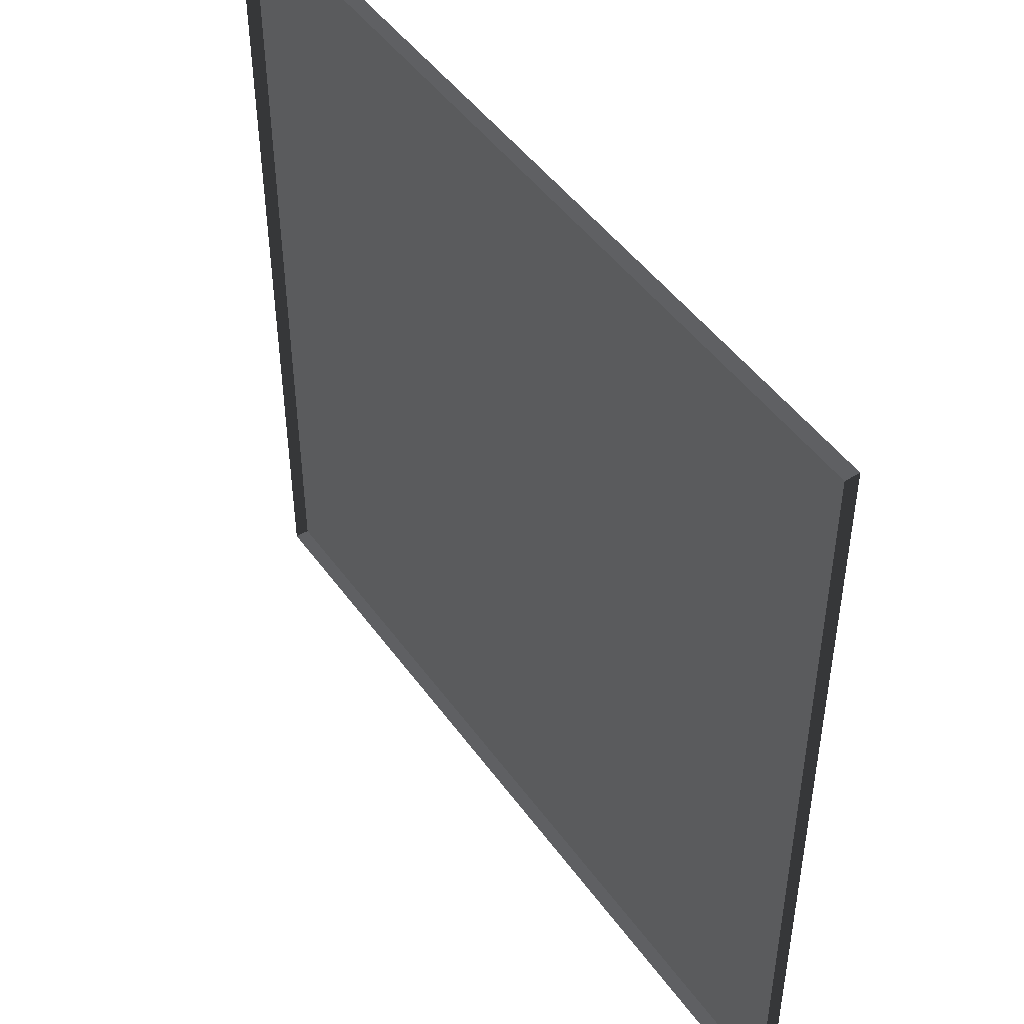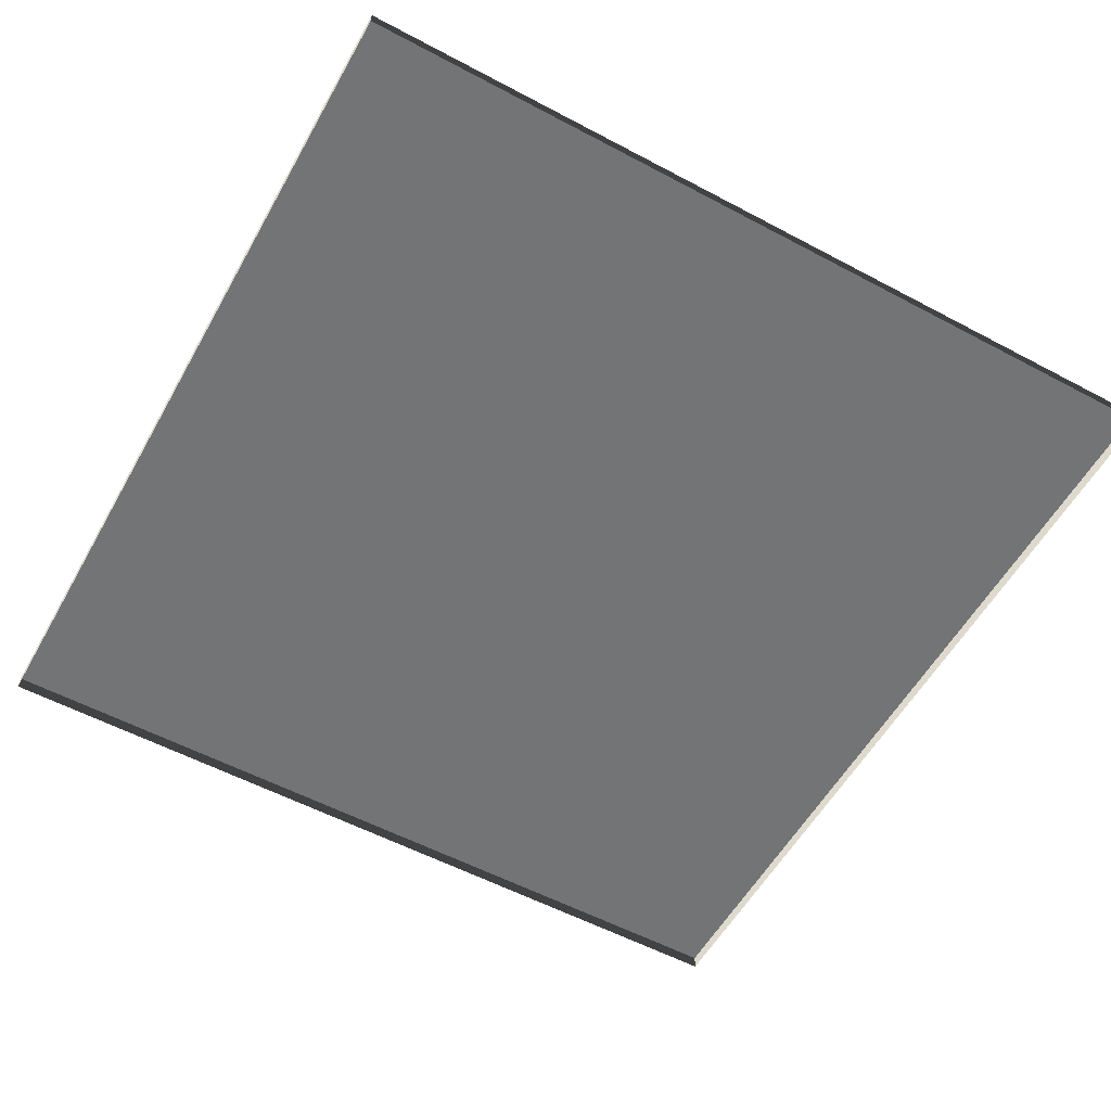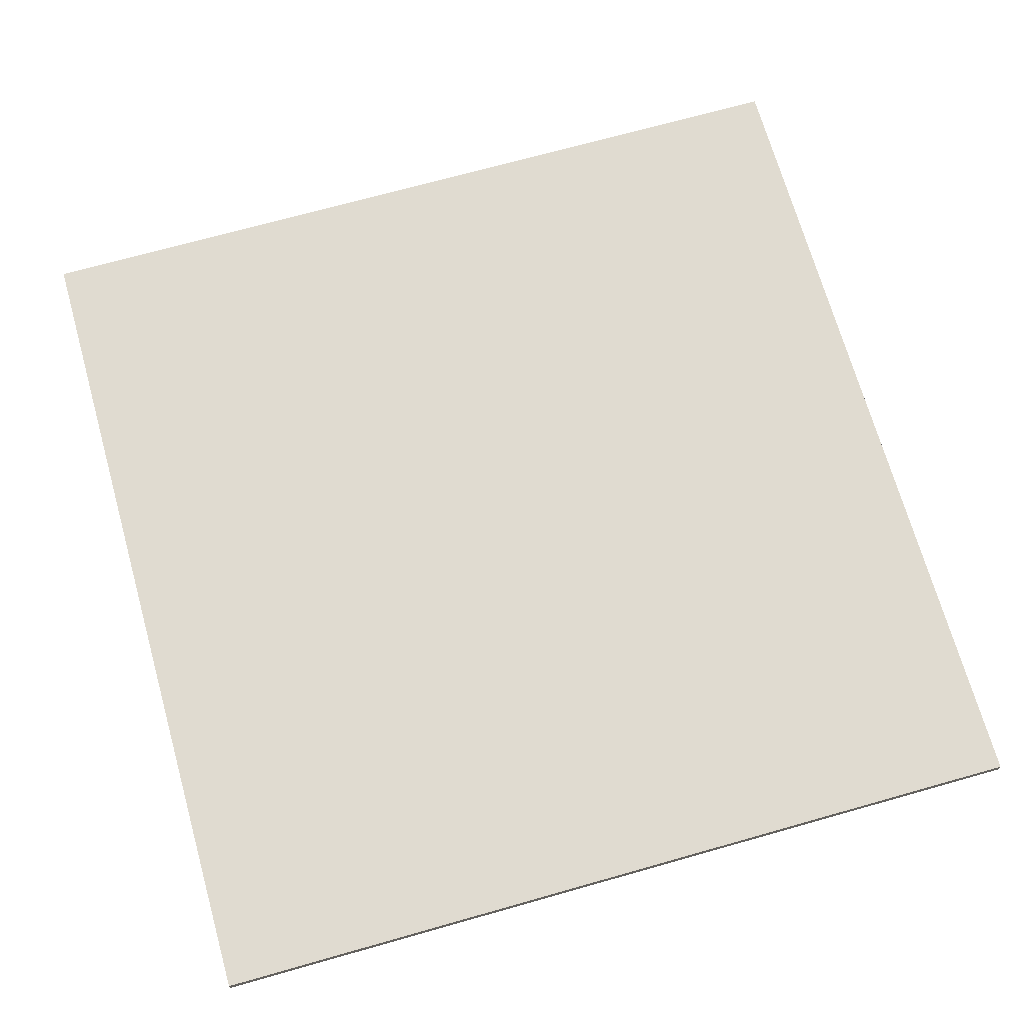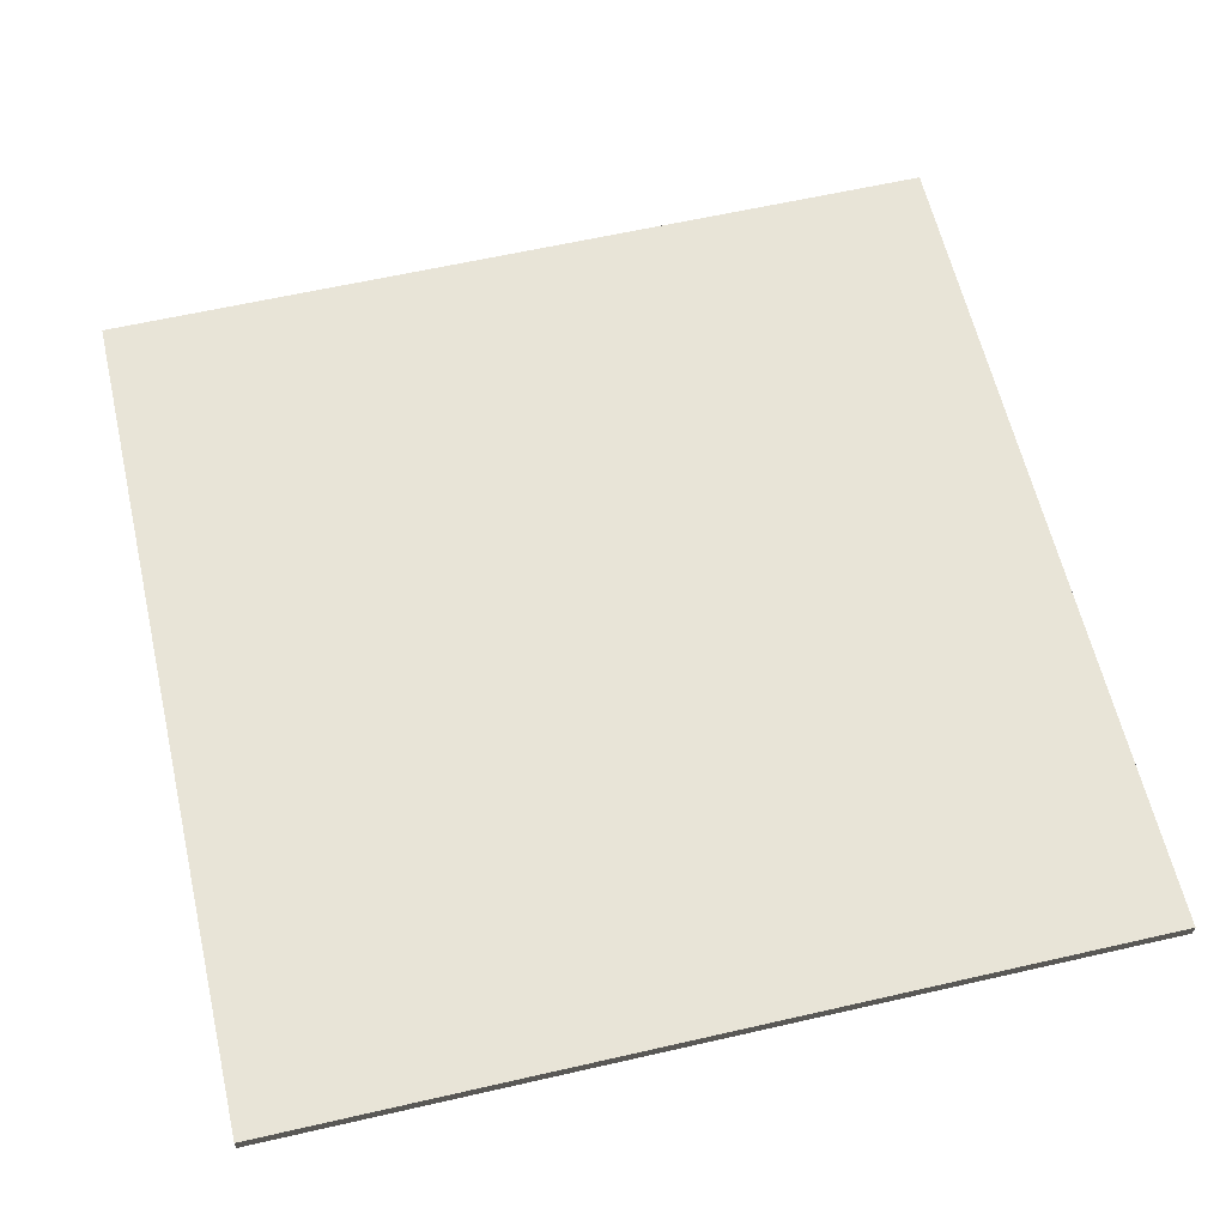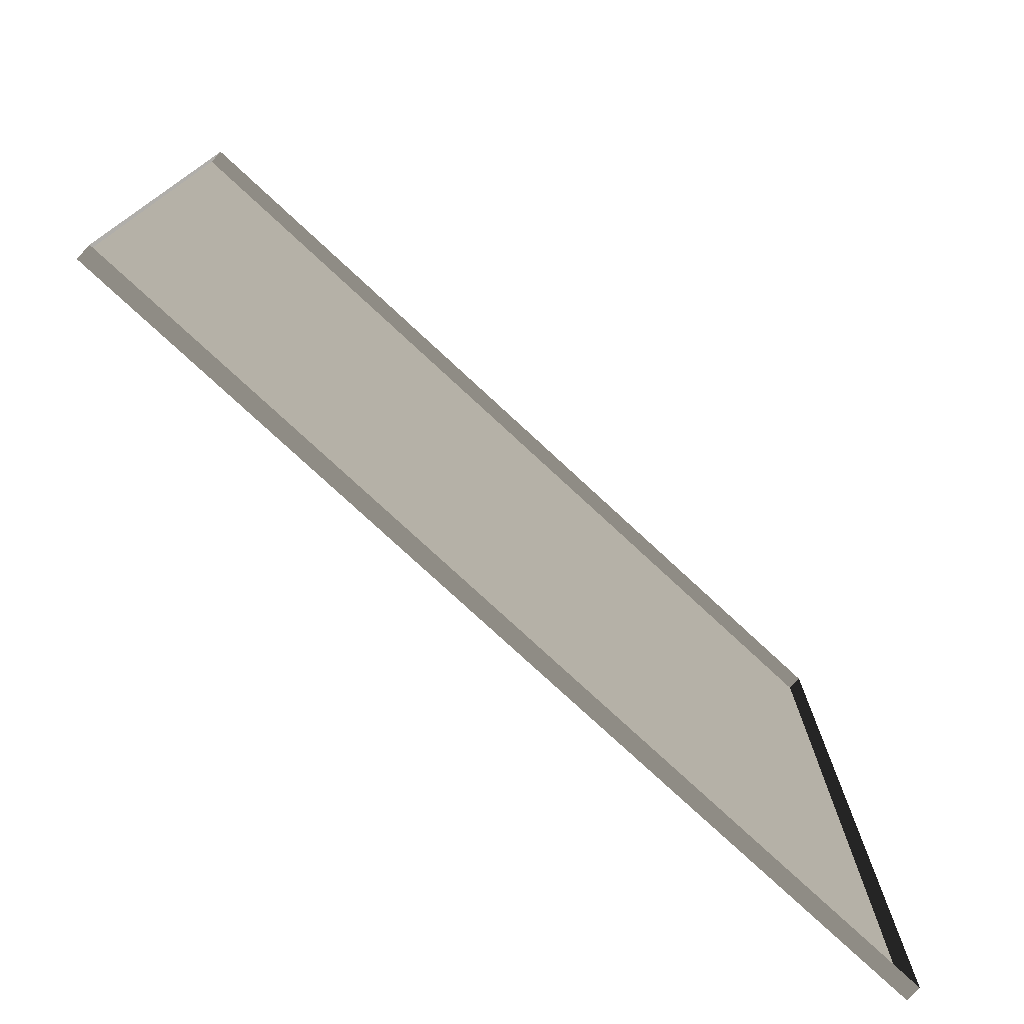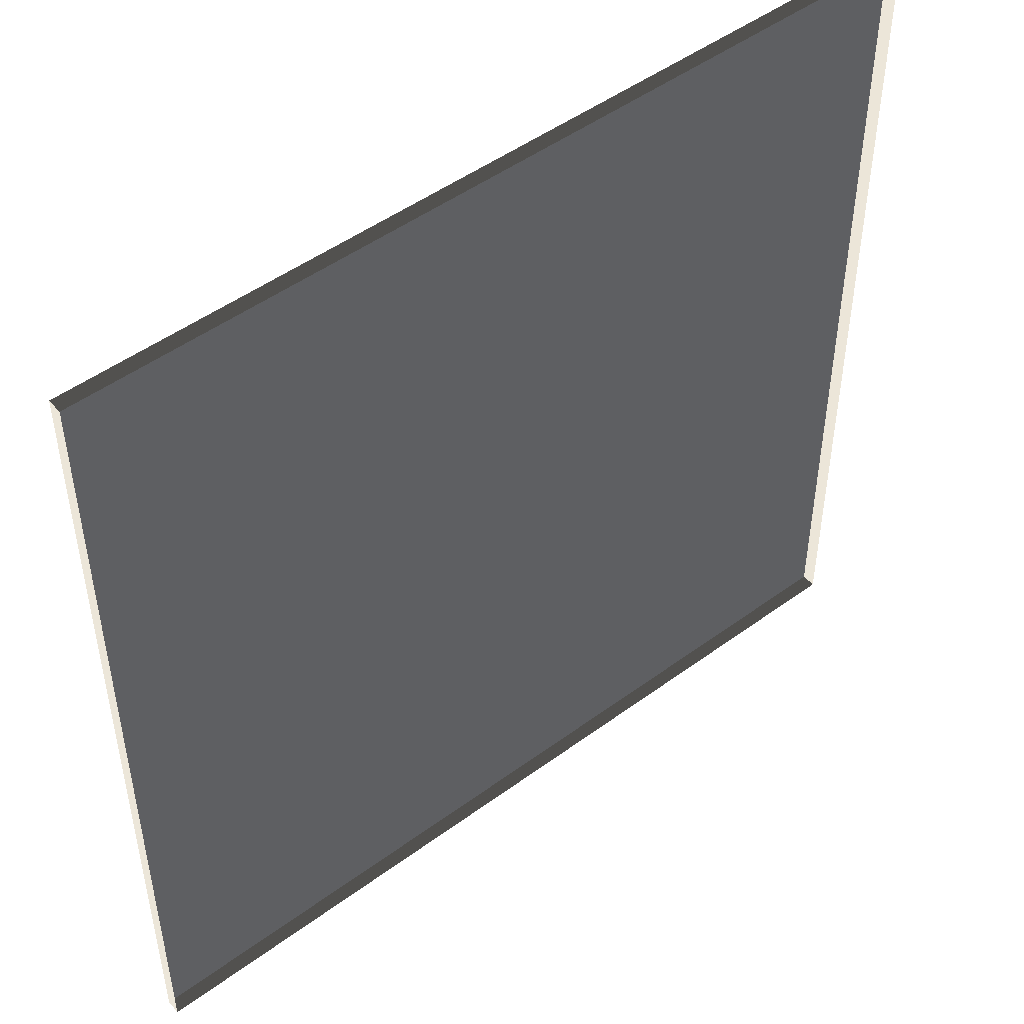
<metadata>
{"format":"obj","ext":"obj","renderer":"f3d","projection":"perspective","resolution":1024,"background":"white","views":[{"elev":47.8,"azim":56.0,"up":"+Z"},{"elev":-56.2,"azim":150.9,"up":"+Y"},{"elev":70.2,"azim":-105.8,"up":"+Y"},{"elev":61.4,"azim":-103.1,"up":"+Y"},{"elev":-77.4,"azim":-42.8,"up":"+Z"},{"elev":49.0,"azim":-39.2,"up":"+Z"}]}
</metadata>
<code>
v 3 -4.734e-06 1.065e-05
v -2.732e-07 0.05 9.396e-06
v -2.732e-07 -4.734e-06 9.398e-06
v 3 0.05 1.065e-05
v 3 -5.398e-06 3
v -1.059e-07 0.04999 3
v 3 0.04999 3
v -1.059e-07 -5.398e-06 3
v -1.059e-07 -5.398e-06 3
v -2.732e-07 0.05 9.396e-06
v -1.059e-07 0.04999 3
v -2.732e-07 -4.734e-06 9.398e-06
v 3 0.04999 3
v 3 -4.734e-06 1.065e-05
v 3 -5.398e-06 3
v 3 0.05 1.065e-05
v -1.059e-07 0.04999 3
v 3 0.05 1.065e-05
v 3 0.04999 3
v -2.732e-07 0.05 9.396e-06
g floor_3x3m_17_9365_1053
f 1 3 2
f 2 4 1
f 5 7 6
f 6 8 5
f 9 11 10
f 10 12 9
f 13 15 14
f 14 16 13
f 17 19 18
f 18 20 17

</code>
